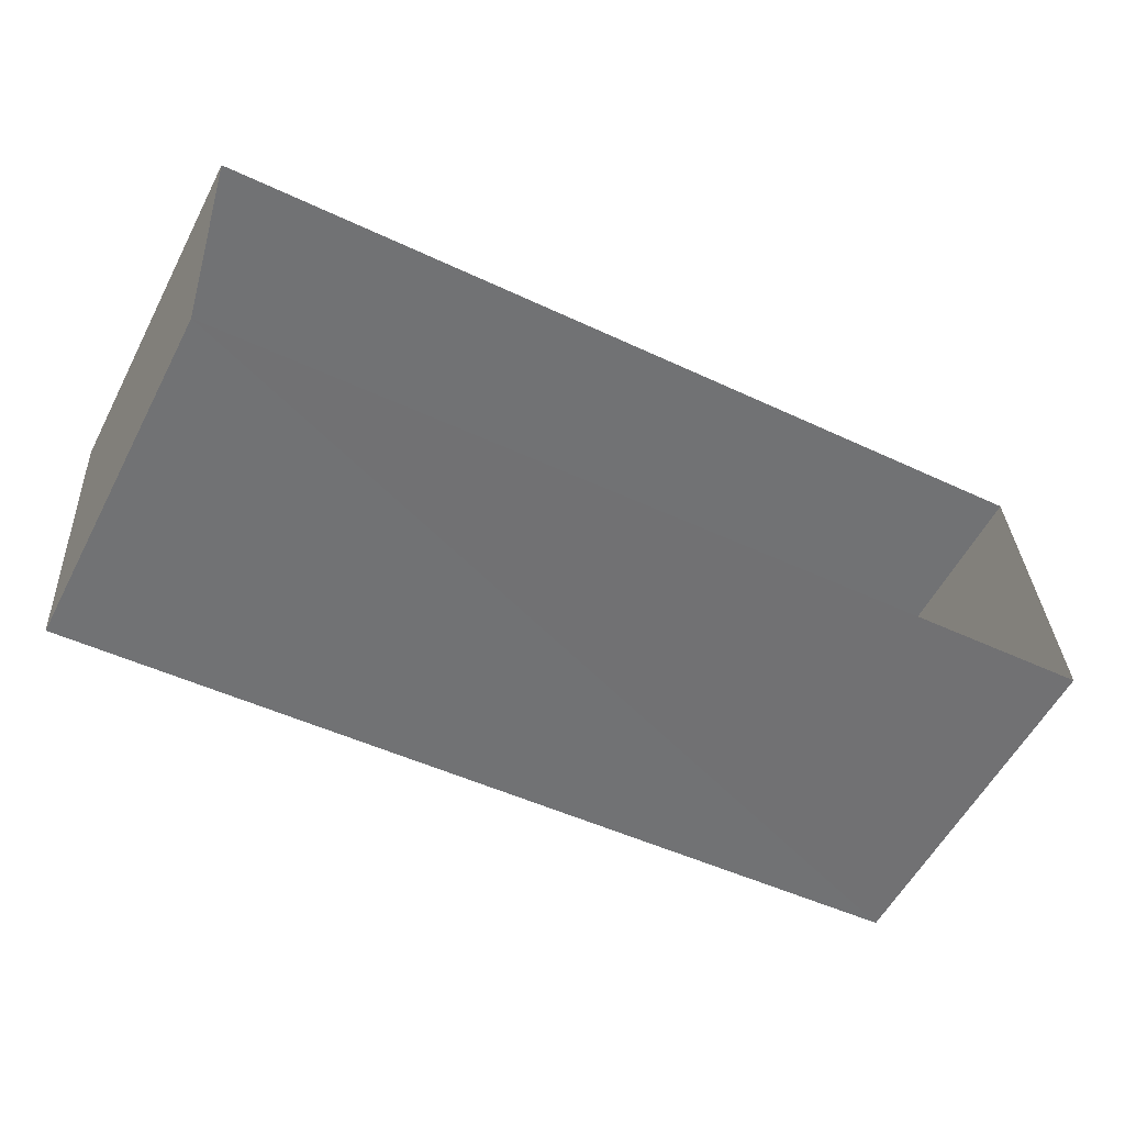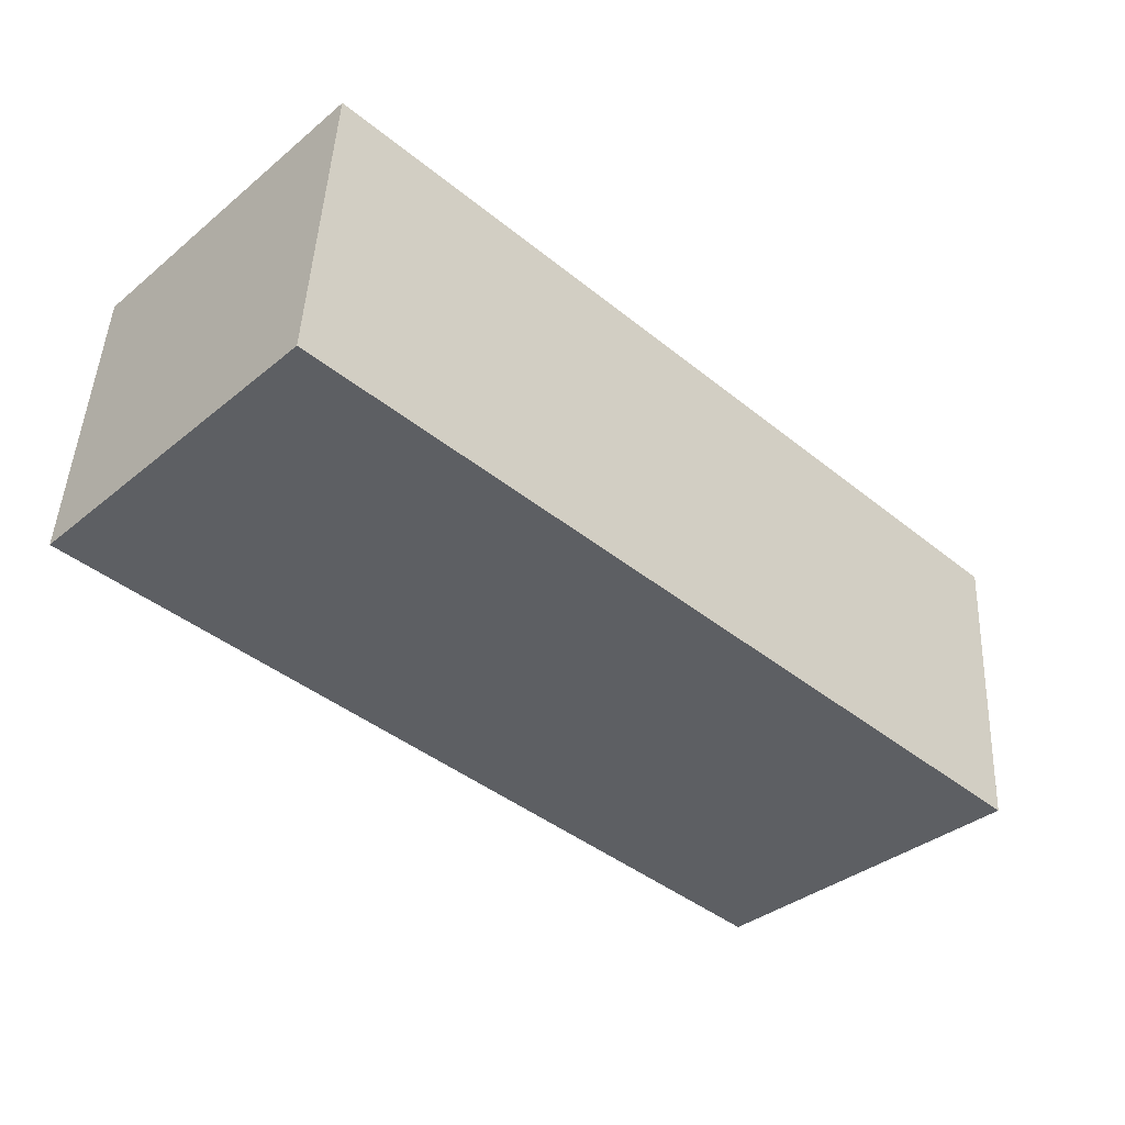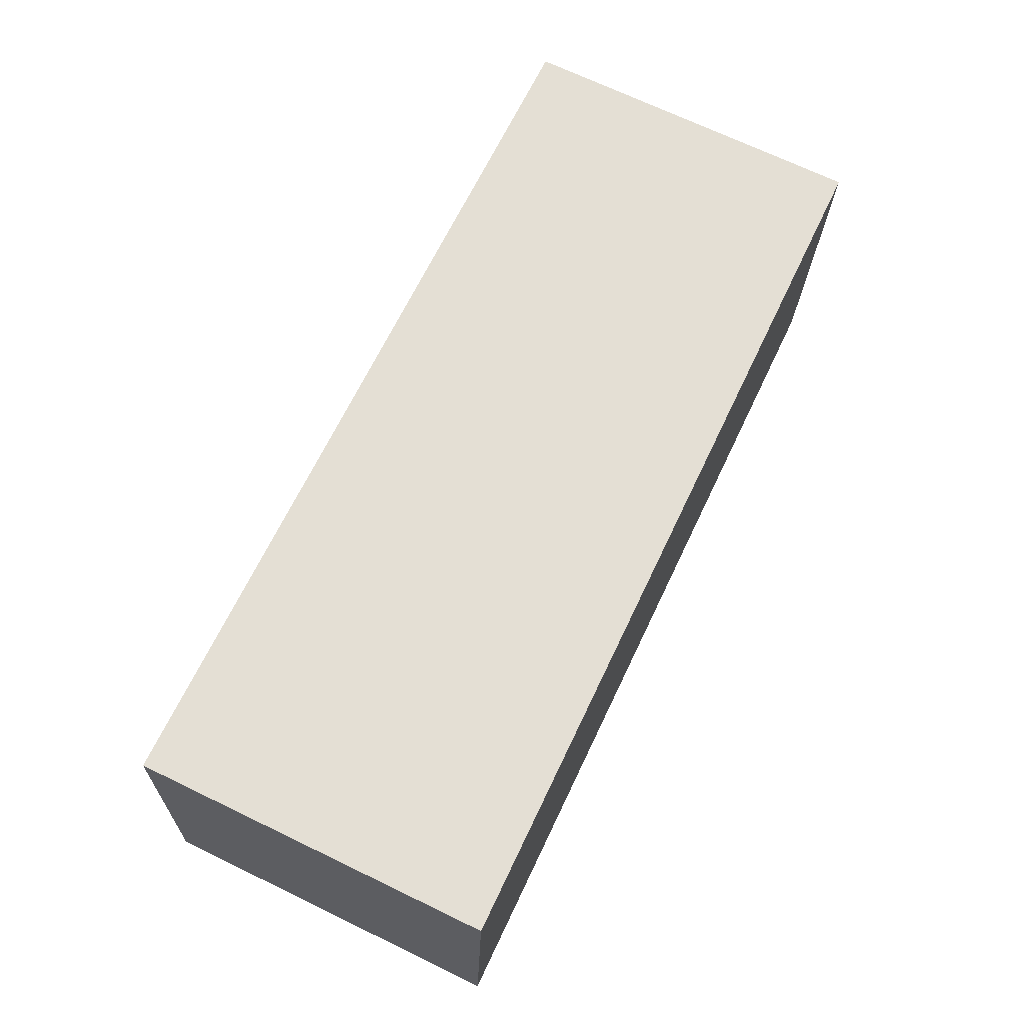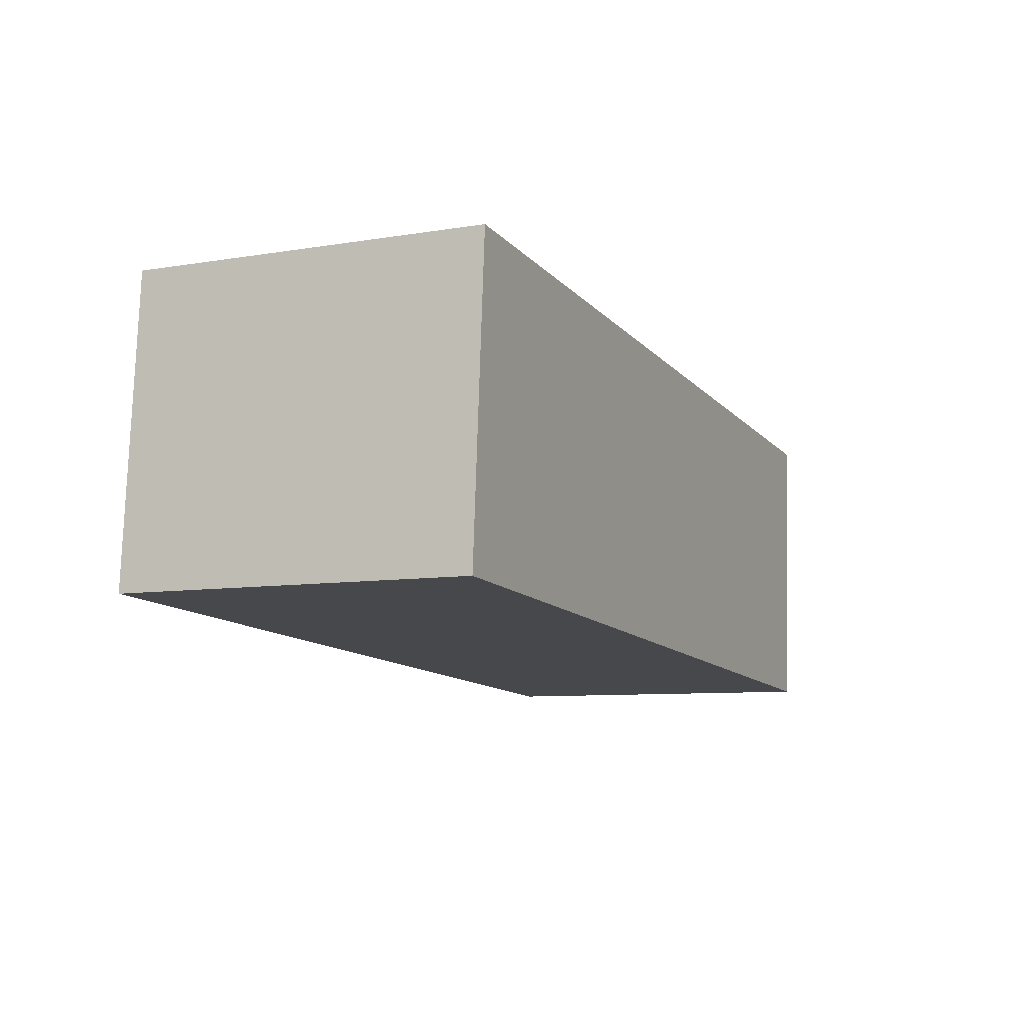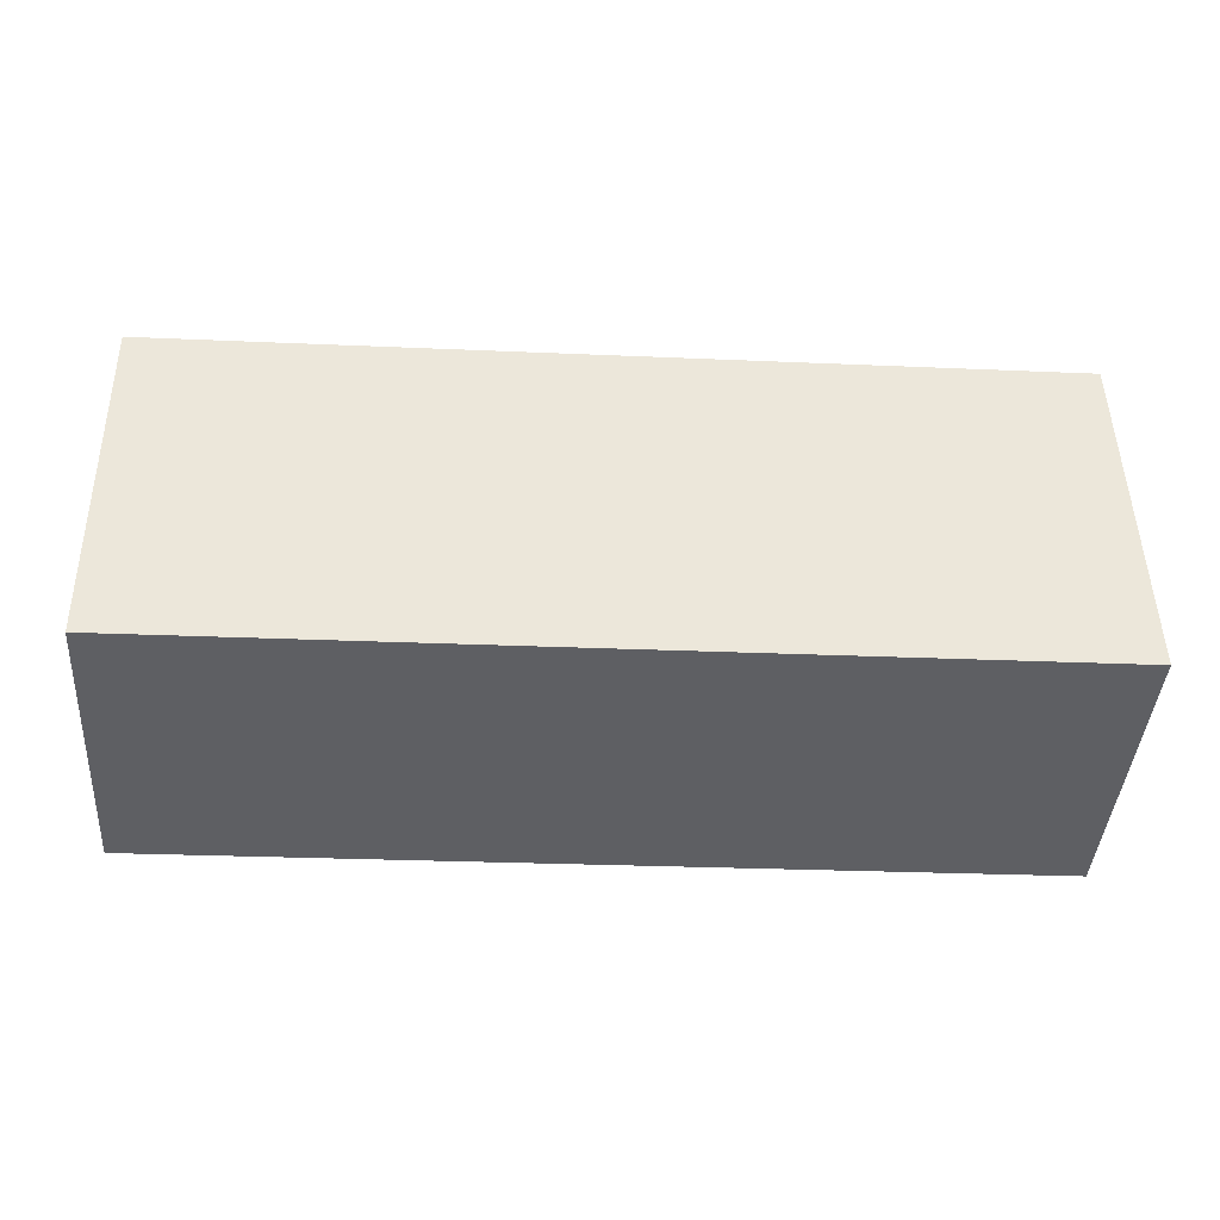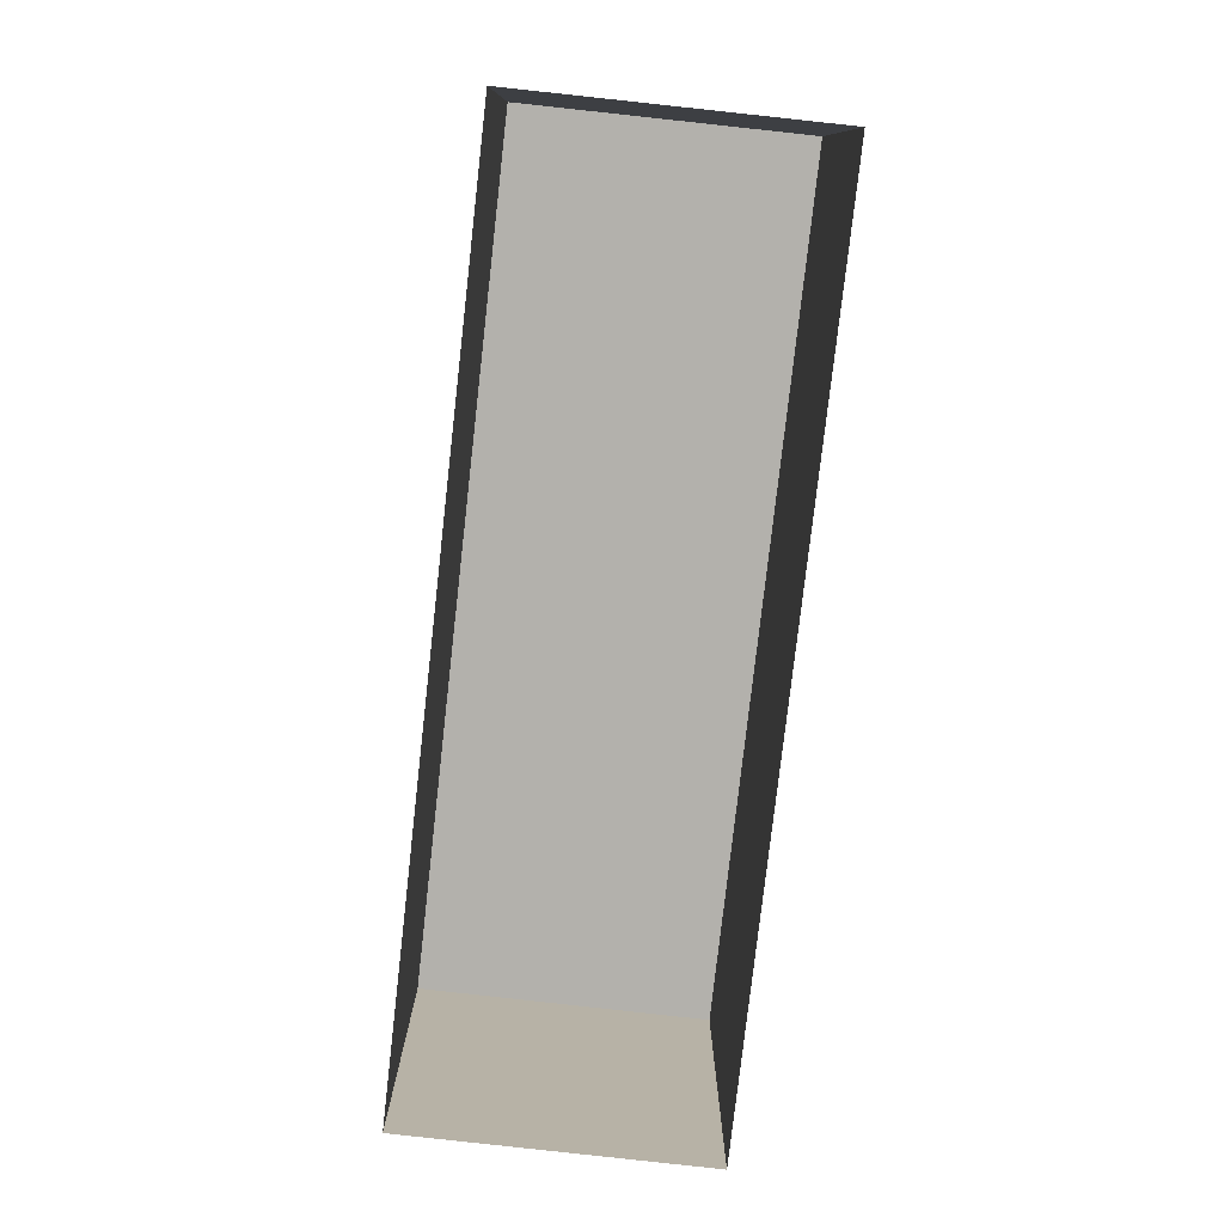
<metadata>
{"format":"obj","ext":"obj","renderer":"f3d","projection":"perspective","resolution":1024,"background":"white","views":[{"elev":-56.9,"azim":152.5,"up":"+Y"},{"elev":-37.0,"azim":-43.7,"up":"+Y"},{"elev":70.2,"azim":-64.6,"up":"+Y"},{"elev":-8.0,"azim":-65.2,"up":"+Y"},{"elev":48.5,"azim":-1.0,"up":"+Y"},{"elev":-79.1,"azim":-100.2,"up":"+Z"}]}
</metadata>
<code>
v -3.729e+05 -1.036e+05 30.29
v -3.73e+05 -1.036e+05 30.28
v -3.729e+05 -1.036e+05 30.28
v -3.73e+05 -1.036e+05 30.29
v -3.73e+05 -1.036e+05 36.12
v -3.729e+05 -1.036e+05 36.12
v -3.729e+05 -1.036e+05 36.12
v -3.73e+05 -1.036e+05 36.12
f 1 2 3
f 1 4 2
f 5 6 7
f 5 8 6
f 8 2 4
f 8 5 2
f 6 1 3
f 7 6 3
f 5 3 2
f 5 7 3
f 8 4 1
f 6 8 1

</code>
